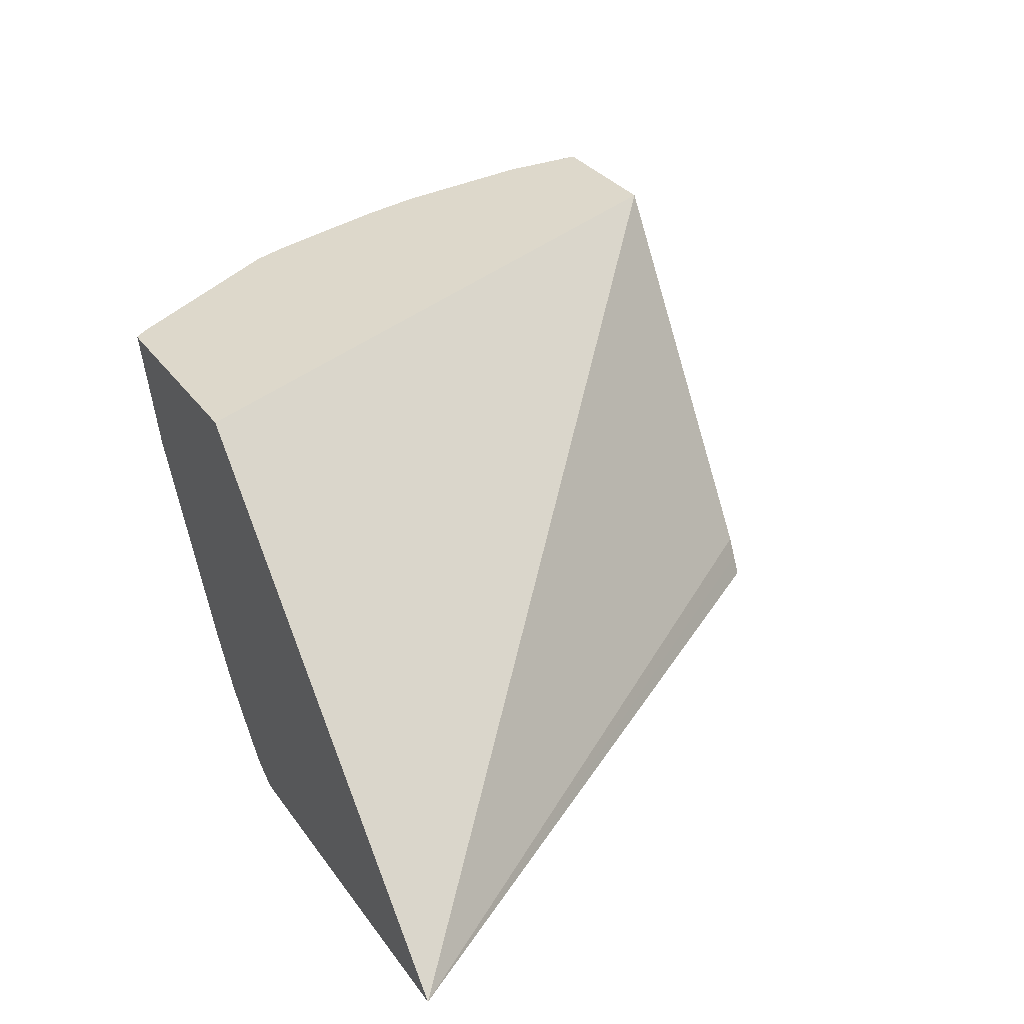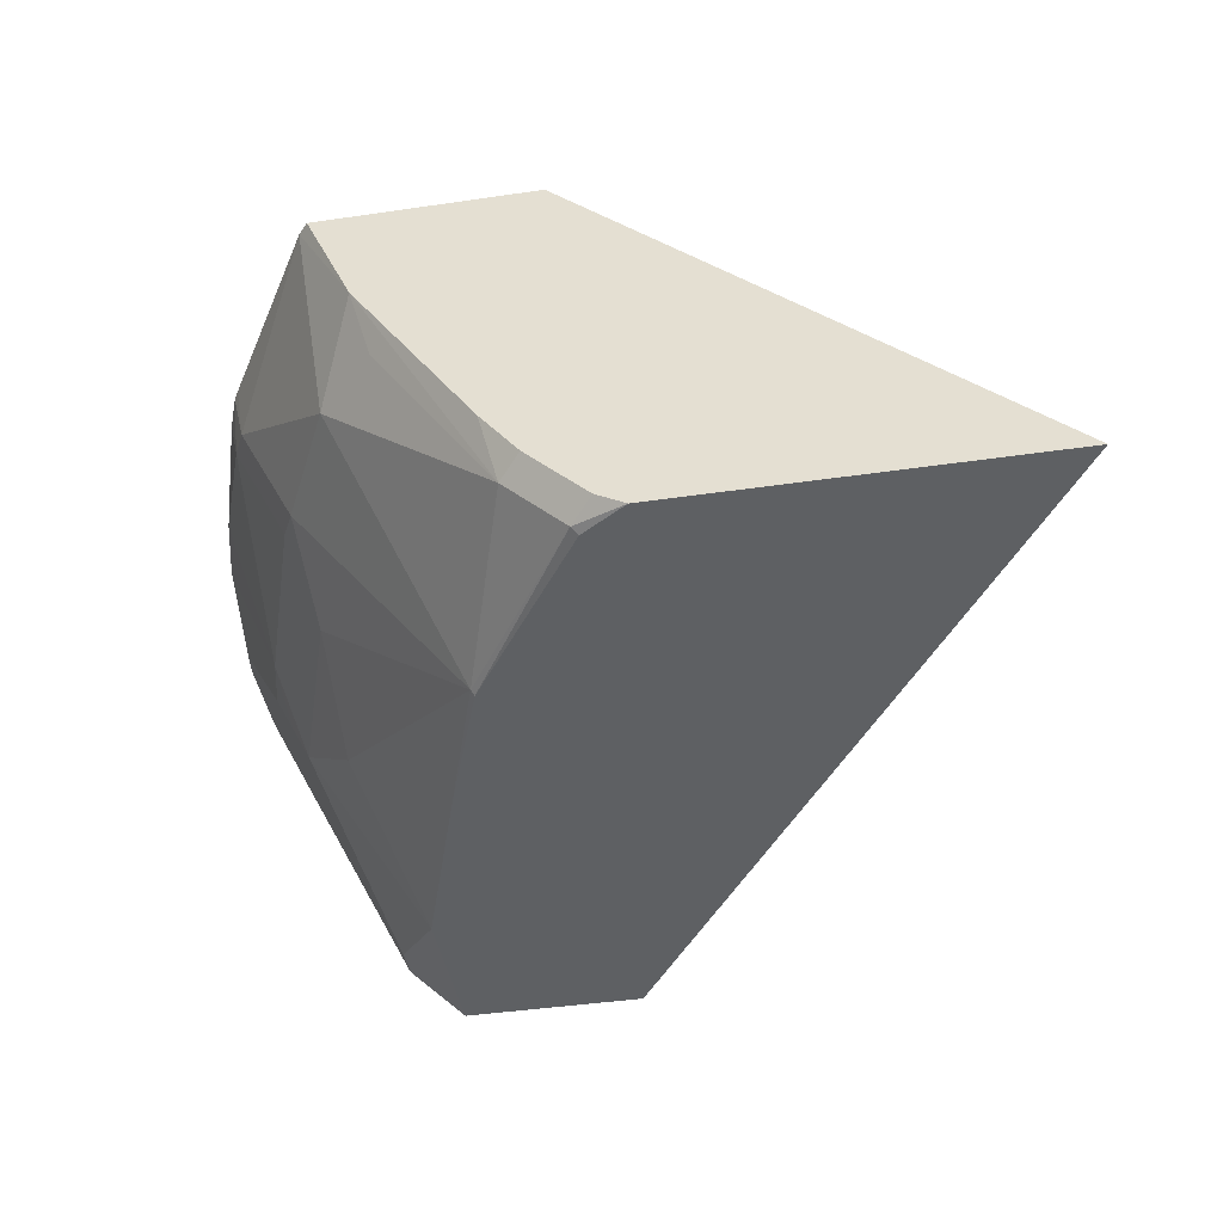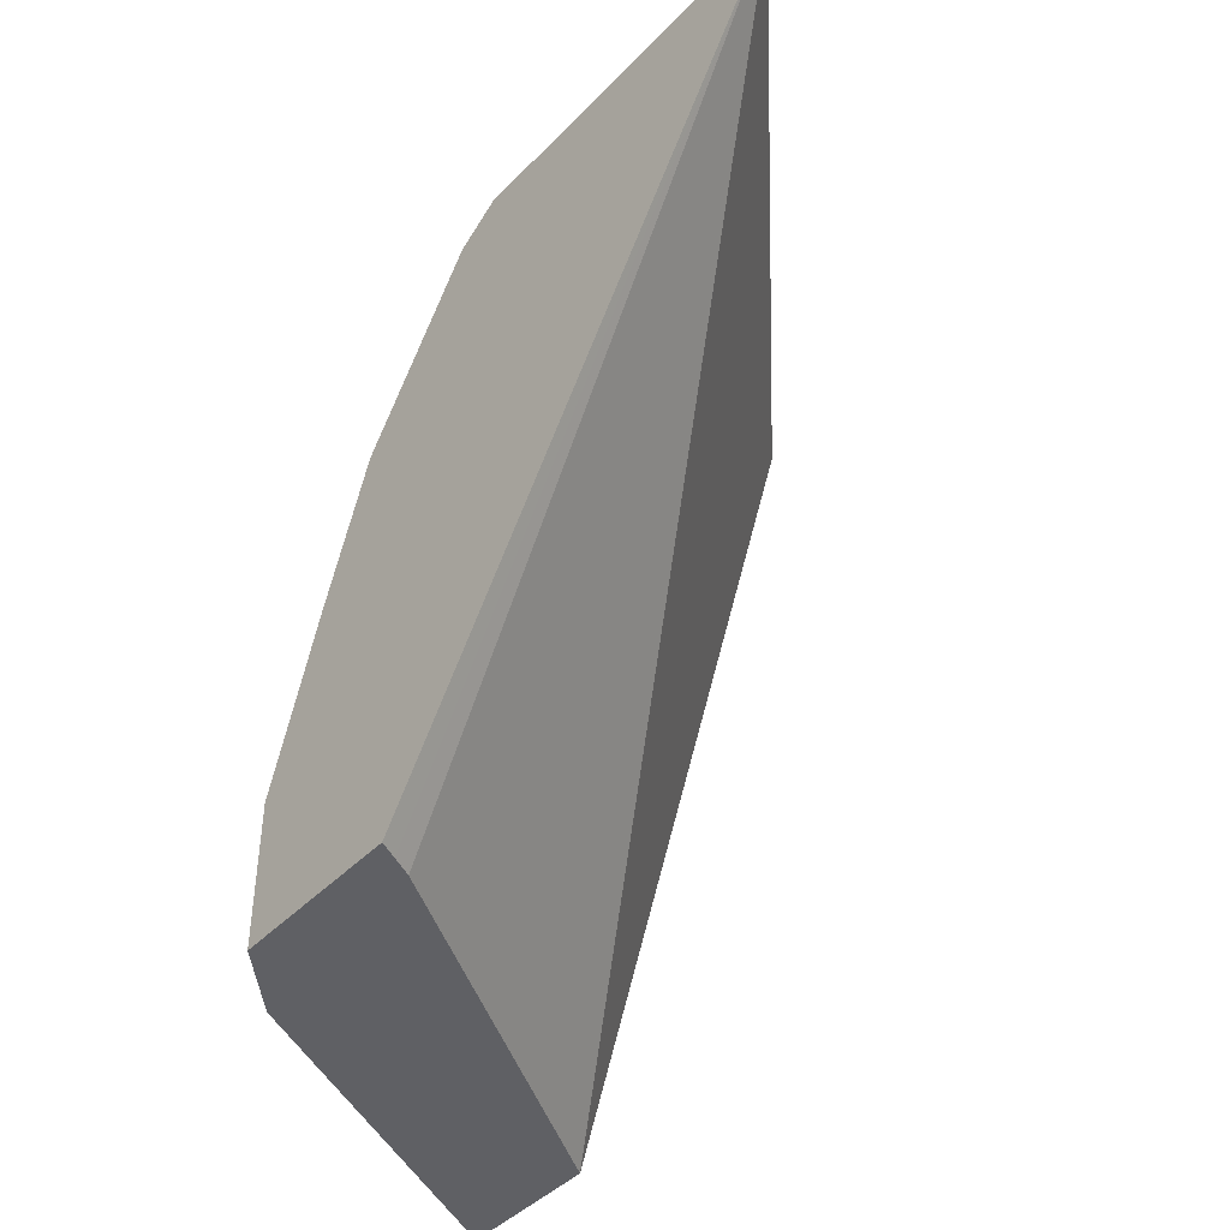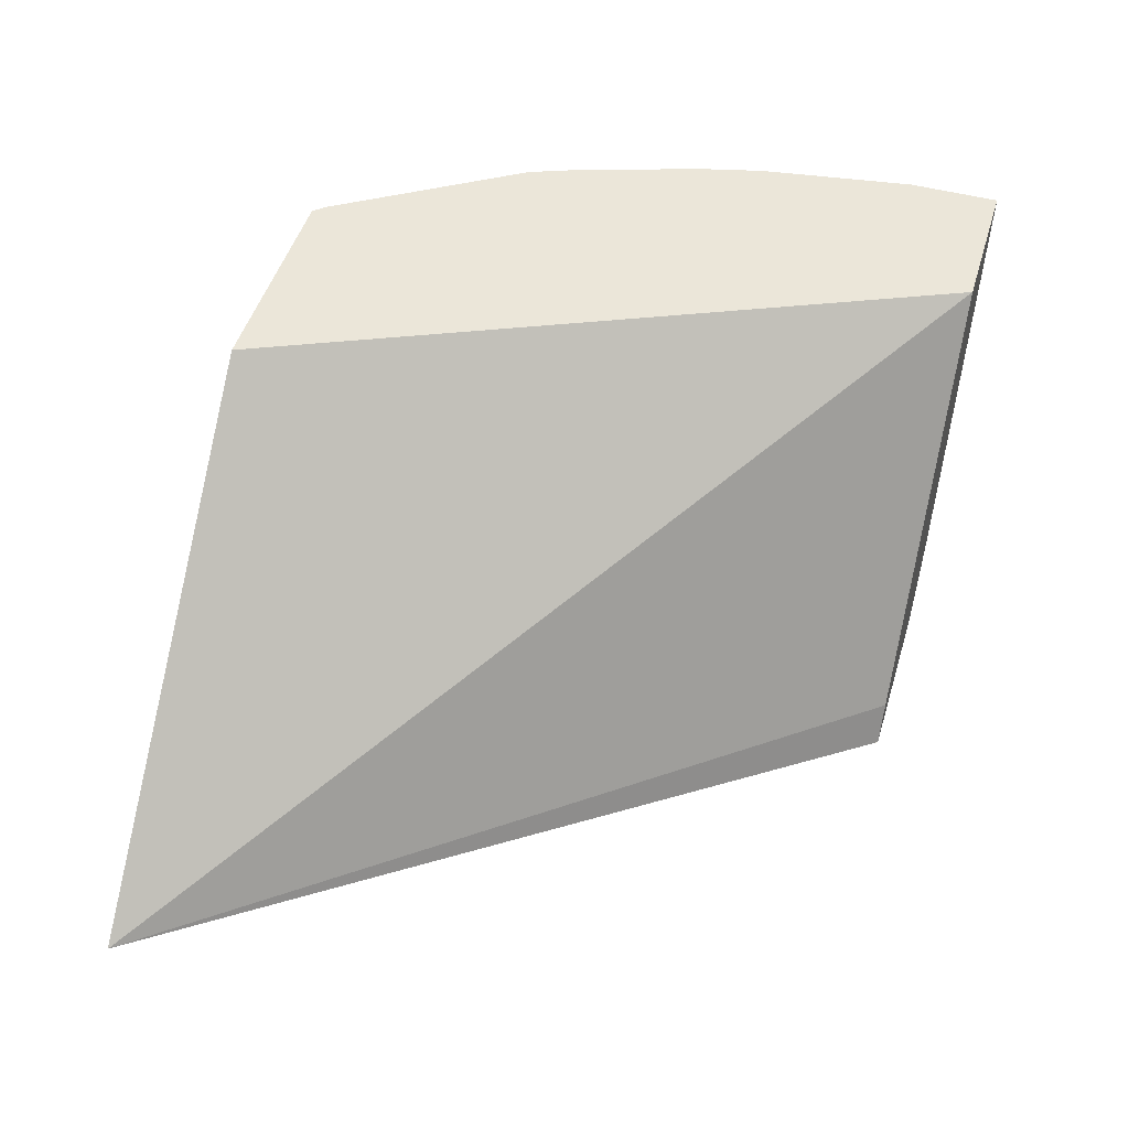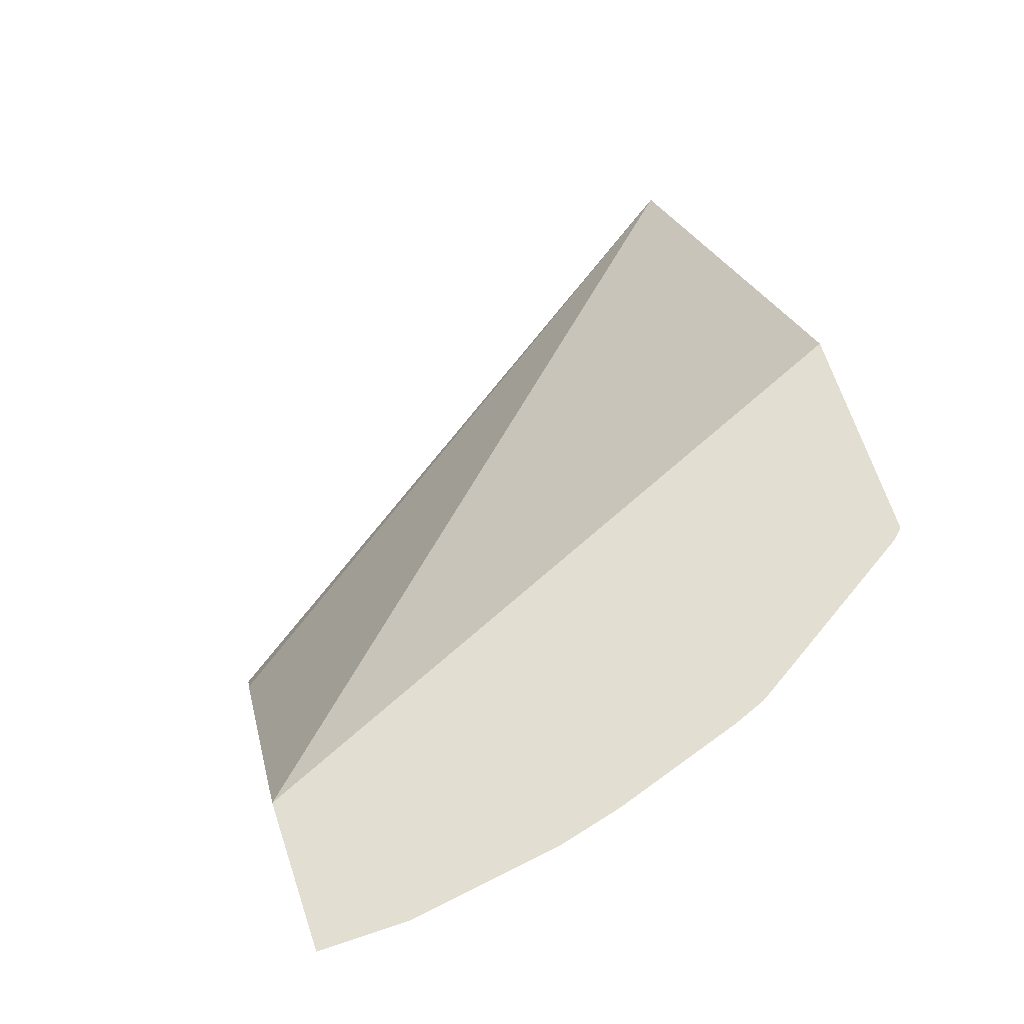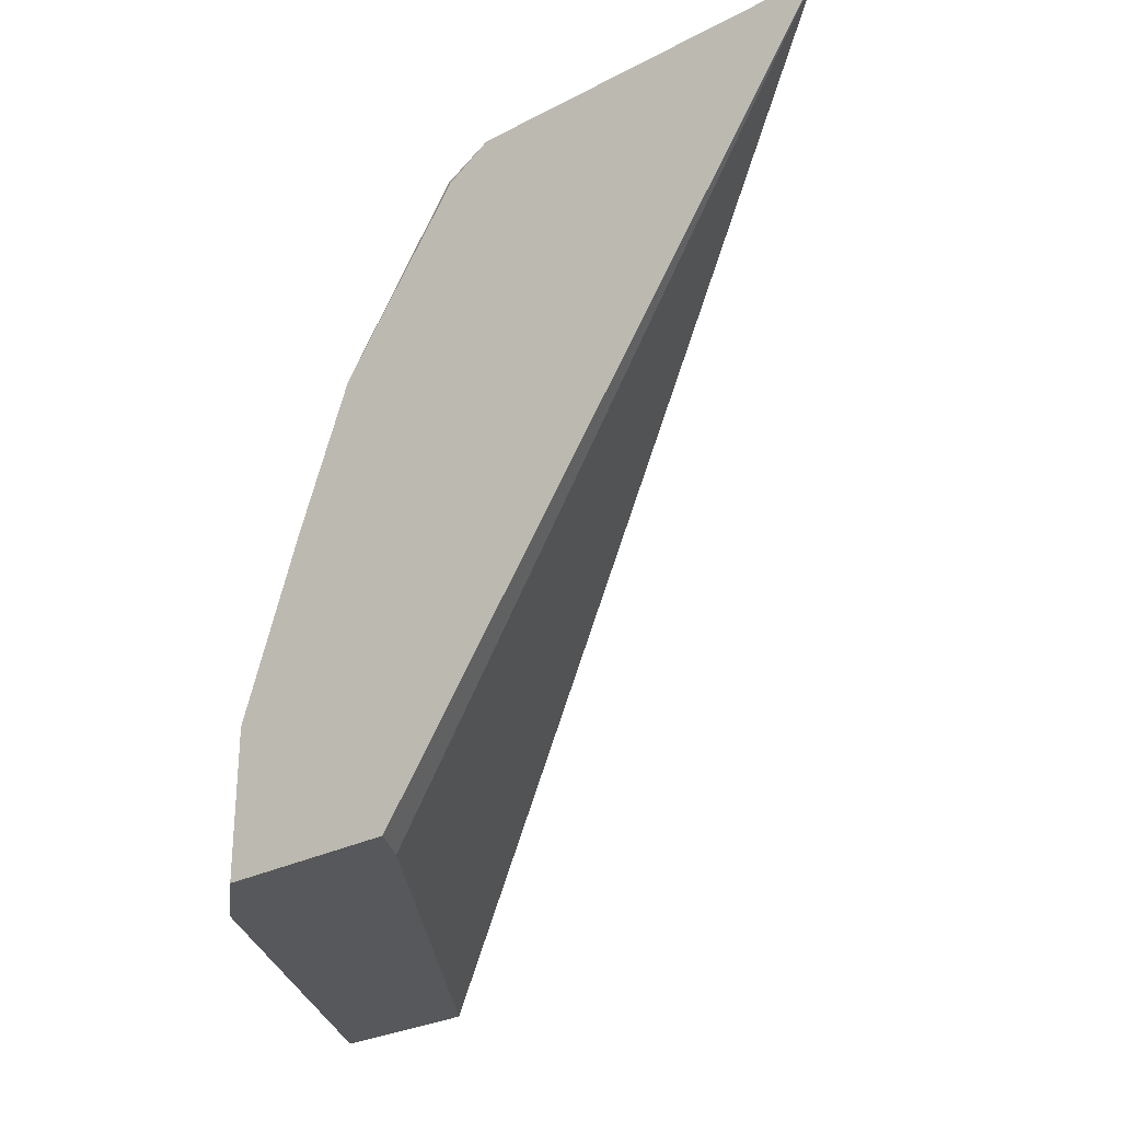
<metadata>
{"format":"obj","ext":"obj","renderer":"f3d","projection":"perspective","resolution":1024,"background":"white","views":[{"elev":31.3,"azim":-119.4,"up":"+Z"},{"elev":-42.6,"azim":-170.1,"up":"+Z"},{"elev":-43.4,"azim":-130.0,"up":"+Y"},{"elev":48.5,"azim":-73.4,"up":"+Z"},{"elev":67.7,"azim":71.5,"up":"+Z"},{"elev":-28.5,"azim":-141.8,"up":"+Y"}]}
</metadata>
<code>
v 0.4061 -0.3139 -0.196
v 0.4097 -0.3179 -0.196
v 0.3896 -0.3139 -0.2331
v 0.3297 -0.3139 -0.196
v 0.4045 -0.3422 -0.2541
v 0.4476 -0.3788 -0.196
v 0.446 -0.3837 -0.2126
v 0.4252 -0.363 -0.2334
v 0.3837 -0.3215 -0.2541
v 0.3422 -0.3215 -0.3163
v 0.3474 -0.3139 -0.2957
v 0.1758 -0.3139 -0.3387
v 0.4309 -0.5501 -0.196
v 0.4252 -0.3837 -0.2541
v 0.363 -0.3837 -0.3371
v 0.4496 -0.3823 -0.196
v 0.4511 -0.3941 -0.21
v 0.3215 -0.3215 -0.3371
v 0.3139 -0.3139 -0.3332
v 0.3346 -0.3139 -0.3125
v 0.3041 -0.3139 -0.3387
v 0.3389 -0.5501 -0.3387
v 0.3421 -0.5501 -0.3321
v 0.3457 -0.5501 -0.325
v 0.4828 -0.5501 -0.196
v 0.4304 -0.3941 -0.2515
v 0.4217 -0.4149 -0.2766
v 0.3665 -0.3975 -0.3387
v 0.3619 -0.3848 -0.3387
v 0.4217 -0.4563 -0.2973
v 0.3803 -0.4355 -0.3387
v 0.4542 -0.3941 -0.196
v 0.4511 -0.4563 -0.2515
v 0.4692 -0.4409 -0.196
v 0.3194 -0.3237 -0.3387
v 0.4011 -0.5501 -0.3387
v 0.4804 -0.5501 -0.2008
v 0.4828 -0.5186 -0.196
v 0.4425 -0.4771 -0.2766
v 0.4011 -0.4978 -0.3387
v 0.401 -0.4977 -0.3387
v 0.475 -0.4646 -0.196
v 0.4719 -0.4771 -0.21
v 0.4563 -0.4771 -0.2489
v 0.4494 -0.4771 -0.2627
v 0.4217 -0.5501 -0.318
v 0.4701 -0.4978 -0.2213
v 0.4771 -0.4978 -0.2074
v 0.4597 -0.5501 -0.2423
v 0.4287 -0.5393 -0.3042
v 0.4217 -0.5393 -0.318
v 0.4251 -0.5501 -0.3114
v 0.4287 -0.5501 -0.3042
f 30 39 40
f 17 32 34
f 26 39 27
f 26 33 39
f 25 37 38
f 18 21 19
f 18 35 21
f 18 29 35
f 17 34 33
f 27 39 30
f 15 29 18
f 16 32 17
f 15 31 28
f 15 30 31
f 15 27 30
f 15 28 29
f 14 26 27
f 13 37 25
f 13 49 37
f 13 53 49
f 30 40 41
f 13 52 53
f 17 33 26
f 30 41 31
f 38 48 42
f 33 42 43
f 13 46 52
f 50 52 51
f 50 53 52
f 49 53 50
f 46 51 52
f 45 49 50
f 44 48 47
f 43 48 44
f 42 48 43
f 39 51 40
f 33 34 42
f 39 50 51
f 37 44 47
f 37 45 44
f 37 49 45
f 37 48 38
f 37 47 48
f 36 51 46
f 36 40 51
f 33 45 39
f 33 44 45
f 33 43 44
f 39 45 50
f 13 36 46
f 14 27 15
f 13 23 22
f 3 10 11
f 3 9 10
f 3 5 9
f 2 8 5
f 2 7 8
f 2 6 7
f 2 5 3
f 1 6 2
f 1 16 6
f 1 32 16
f 1 34 32
f 1 42 34
f 1 38 42
f 1 25 38
f 1 4 13
f 1 12 4
f 1 21 12
f 1 19 21
f 1 20 19
f 1 11 20
f 1 3 11
f 1 2 3
f 13 22 36
f 4 12 13
f 5 8 14
f 1 13 25
f 5 15 10
f 13 24 23
f 5 14 15
f 12 24 13
f 12 23 24
f 12 22 23
f 12 36 22
f 12 41 40
f 12 31 41
f 12 28 31
f 12 29 28
f 12 35 29
f 12 40 36
f 10 20 11
f 12 21 35
f 5 10 9
f 7 16 17
f 7 17 26
f 6 16 7
f 7 14 8
f 7 26 14
f 10 15 18
f 10 18 19
f 10 19 20

</code>
